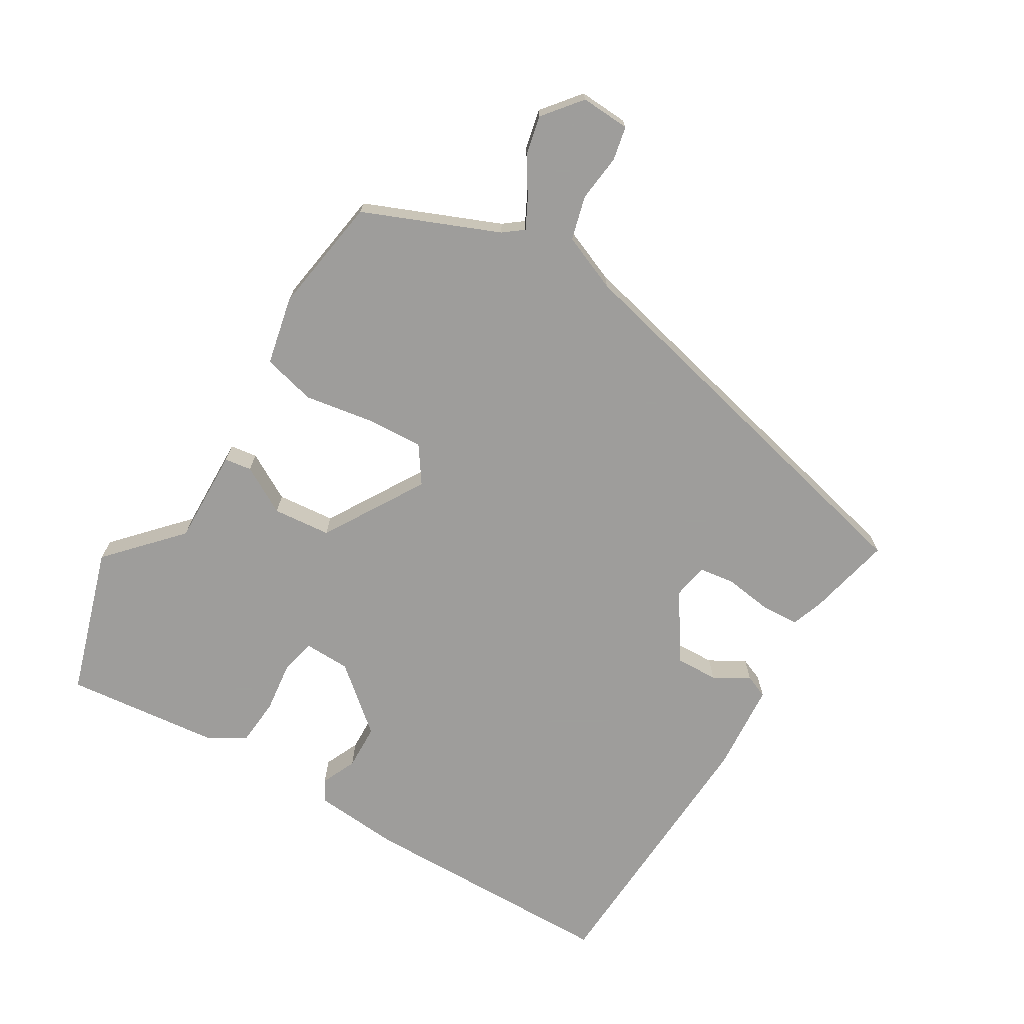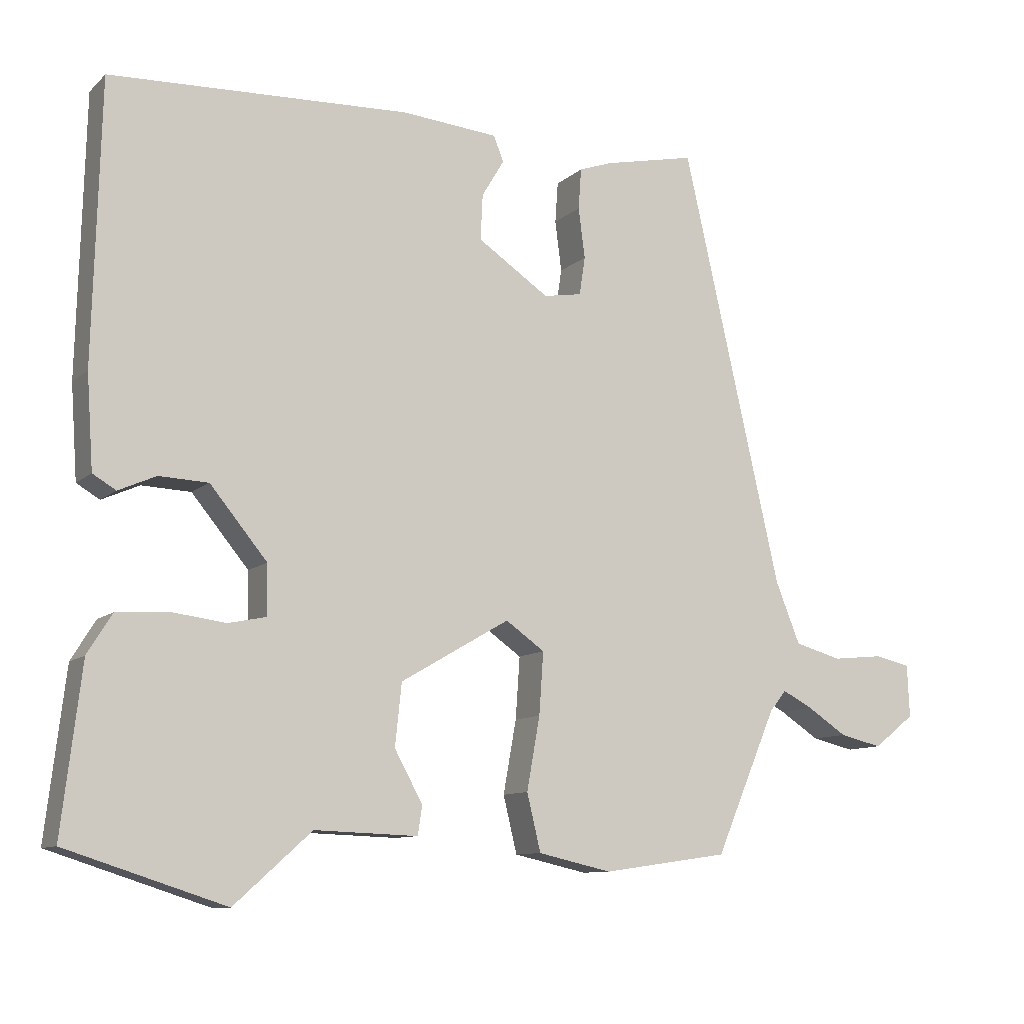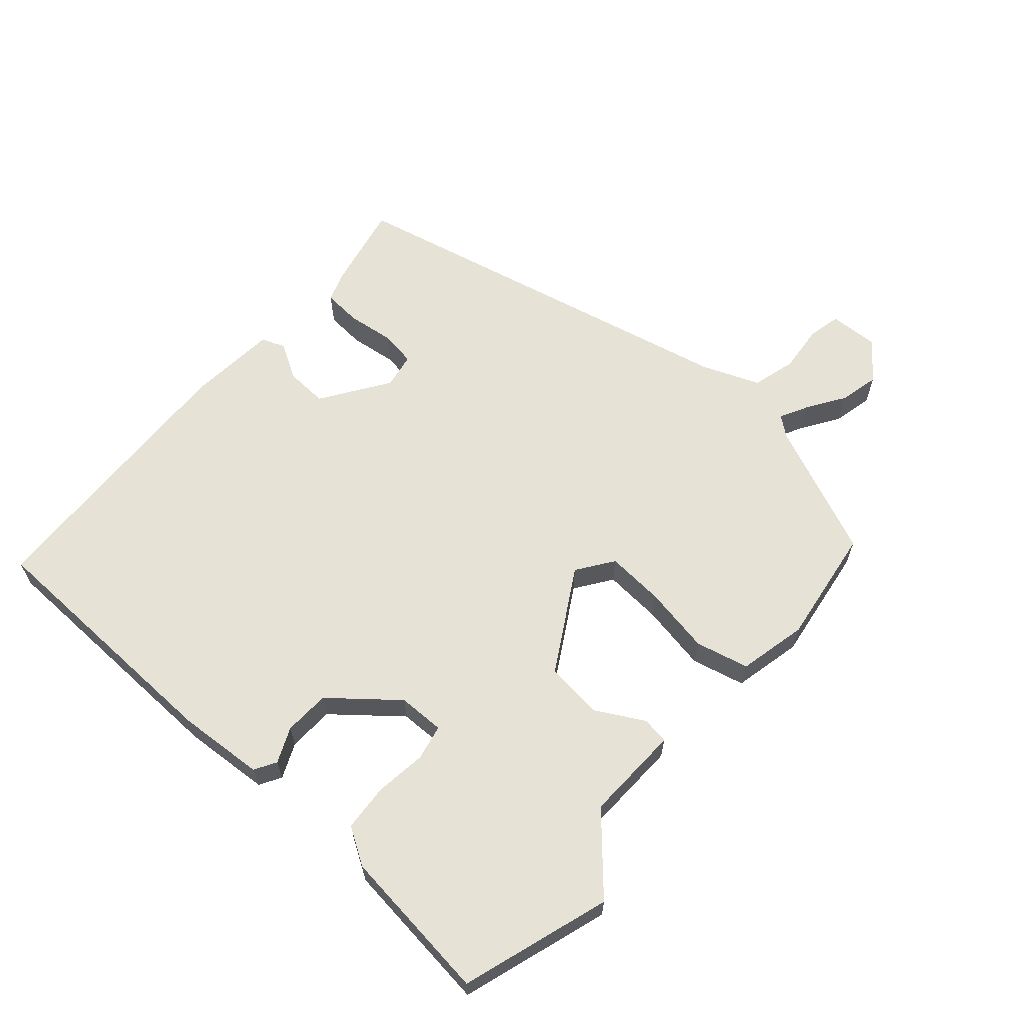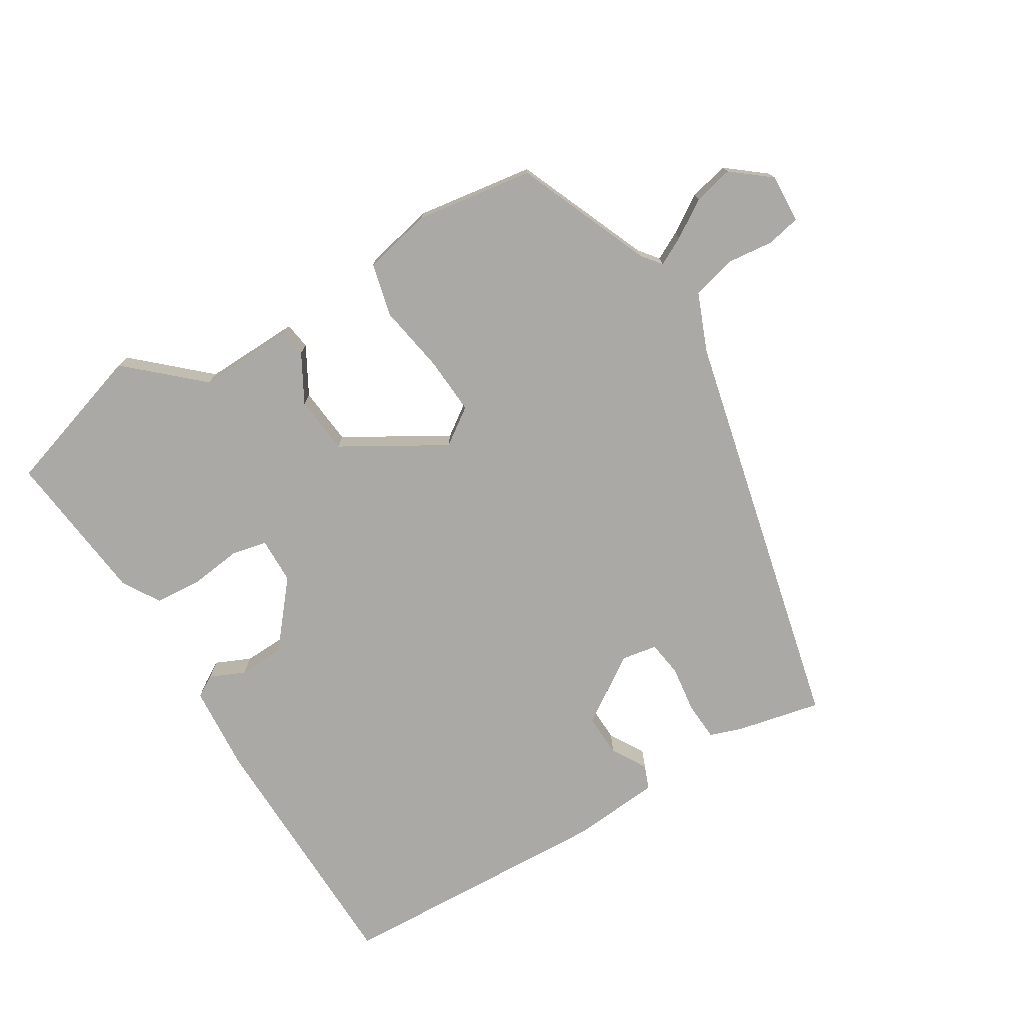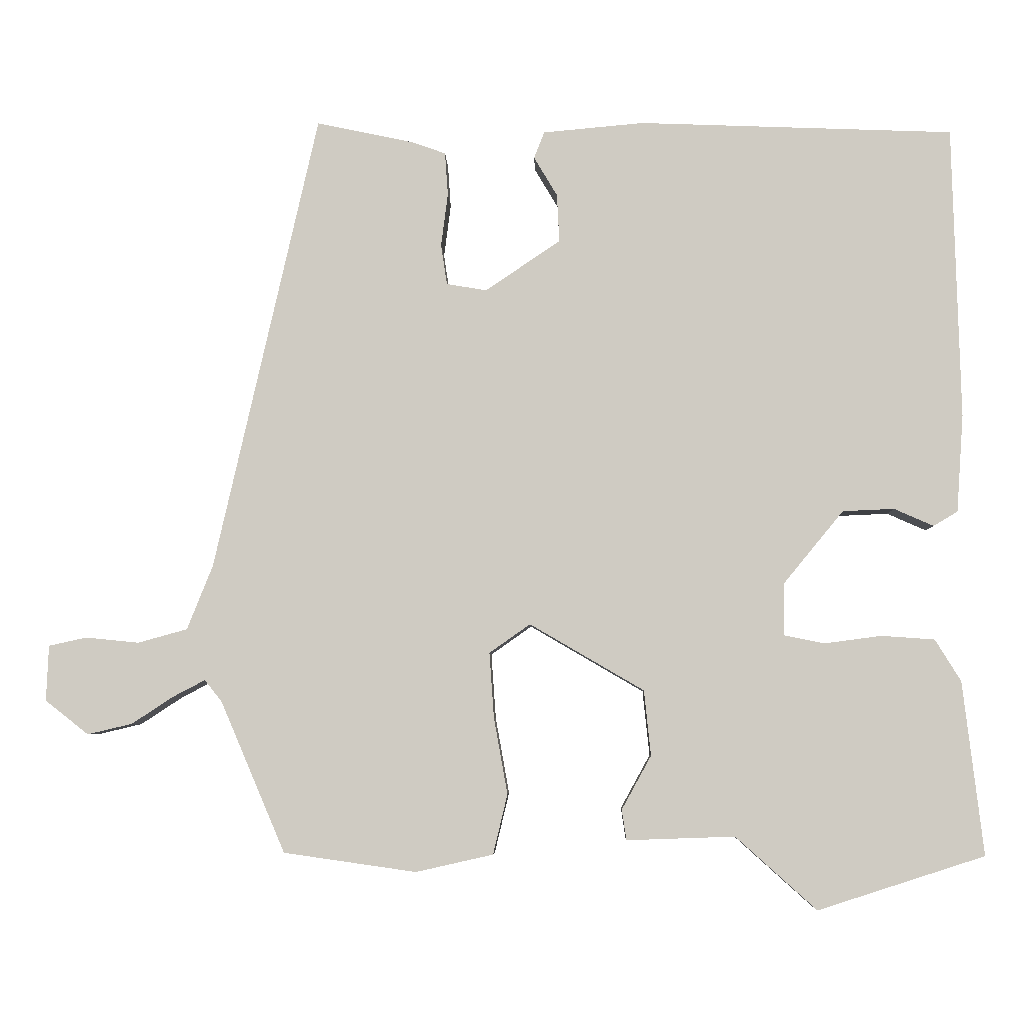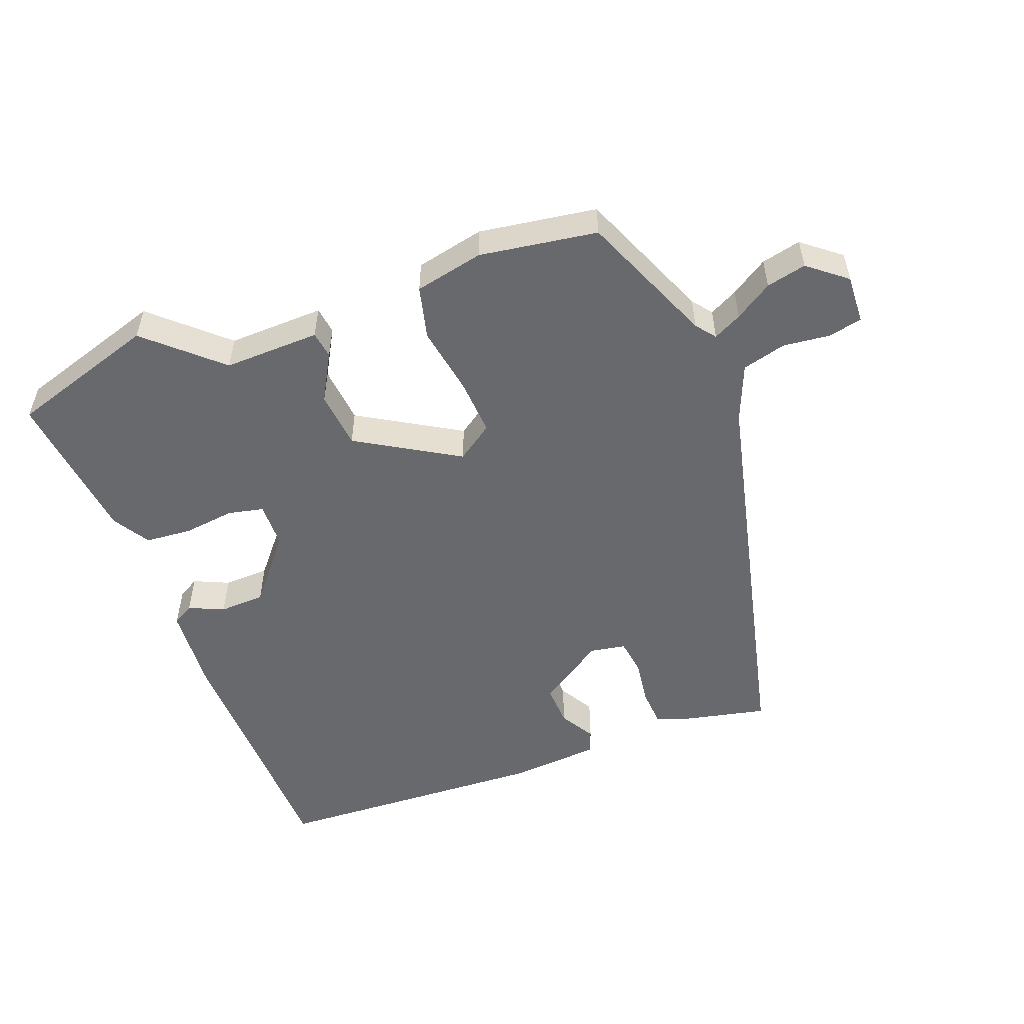
<metadata>
{"format":"obj","ext":"obj","renderer":"f3d","projection":"perspective","resolution":1024,"background":"white","views":[{"elev":-70.7,"azim":-121.6,"up":"+Y"},{"elev":-10.1,"azim":153.5,"up":"+Z"},{"elev":63.3,"azim":131.2,"up":"+Y"},{"elev":-75.4,"azim":-149.0,"up":"+Y"},{"elev":-5.4,"azim":1.7,"up":"+Z"},{"elev":-52.8,"azim":-159.7,"up":"+Y"}]}
</metadata>
<code>
v -0.392 0.07 -0.487
v -0.477 0.07 -0.288
v -0.5 0.07 -0.259
v -0.542 0.07 -0.281
v -0.597 0.07 -0.317
v -0.656 0.07 -0.331
v -0.713 0.07 -0.286
v -0.71 0.07 -0.213
v -0.66 0.07 -0.202
v -0.59 0.07 -0.209
v -0.525 0.07 -0.191
v -0.491 0.07 -0.106
v -0.354 0.07 0.498
v -0.227 0.07 0.471
v -0.181 0.07 0.455
v -0.177 0.07 0.398
v -0.186 0.07 0.328
v -0.178 0.07 0.275
v -0.125 0.07 0.266
v -0.026 0.07 0.333
v -0.029 0.07 0.396
v -0.06 0.07 0.448
v -0.046 0.07 0.483
v 0.087 0.07 0.495
v 0.502 0.07 0.479
v 0.512 0.07 0.093
v 0.503 0.07 -0.036
v 0.471 0.07 -0.055
v 0.419 0.07 -0.032
v 0.351 0.07 -0.035
v 0.272 0.07 -0.131
v 0.271 0.07 -0.2
v 0.324 0.07 -0.211
v 0.4 0.07 -0.201
v 0.47 0.07 -0.206
v 0.504 0.07 -0.261
v 0.531 0.07 -0.49
v 0.311 0.07 -0.561
v 0.204 0.07 -0.465
v 0.061 0.07 -0.47
v 0.055 0.07 -0.43
v 0.094 0.07 -0.359
v 0.085 0.07 -0.273
v -0.066 0.07 -0.185
v -0.12 0.07 -0.223
v -0.114 0.07 -0.309
v -0.096 0.07 -0.41
v -0.115 0.07 -0.489
v -0.217 0.07 -0.512
v -0.392 0 -0.487
v -0.477 0 -0.288
v -0.5 0 -0.259
v -0.542 0 -0.281
v -0.597 0 -0.317
v -0.656 0 -0.331
v -0.713 0 -0.286
v -0.71 0 -0.213
v -0.66 0 -0.202
v -0.59 0 -0.209
v -0.525 0 -0.191
v -0.491 0 -0.106
v -0.354 0 0.498
v -0.227 0 0.471
v -0.181 0 0.455
v -0.177 0 0.398
v -0.186 0 0.328
v -0.178 0 0.275
v -0.125 0 0.266
v -0.026 0 0.333
v -0.029 0 0.396
v -0.06 0 0.448
v -0.046 0 0.483
v 0.087 0 0.495
v 0.502 0 0.479
v 0.512 0 0.093
v 0.503 0 -0.036
v 0.471 0 -0.055
v 0.419 0 -0.032
v 0.351 0 -0.035
v 0.272 0 -0.131
v 0.271 0 -0.2
v 0.324 0 -0.211
v 0.4 0 -0.201
v 0.47 0 -0.206
v 0.504 0 -0.261
v 0.531 0 -0.49
v 0.311 0 -0.561
v 0.204 0 -0.465
v 0.061 0 -0.47
v 0.055 0 -0.43
v 0.094 0 -0.359
v 0.085 0 -0.273
v -0.066 0 -0.185
v -0.12 0 -0.223
v -0.114 0 -0.309
v -0.096 0 -0.41
v -0.115 0 -0.489
v -0.217 0 -0.512
f 49 1 2
f 48 49 2
f 47 48 2
f 46 47 2
f 45 46 2 3
f 44 45 3
f 39 40 41 42
f 39 42 43
f 38 39 43
f 37 38 43
f 36 37 43
f 35 36 43
f 34 35 43
f 33 34 43
f 32 33 43 44
f 27 28 29
f 26 27 29
f 25 26 29
f 24 25 29
f 23 24 29
f 22 23 29
f 21 22 29
f 20 21 29 30
f 19 20 30 31
f 15 16 17
f 14 15 17
f 13 14 17
f 12 13 17
f 11 12 17 18
f 8 9 10
f 7 8 10
f 6 7 10
f 5 6 10
f 4 5 10
f 3 4 10 11
f 11 18 19
f 3 11 19
f 44 3 19
f 19 31 32 44
f 51 50 98
f 51 98 97
f 51 97 96
f 51 96 95
f 52 51 95 94
f 52 94 93
f 91 90 89 88
f 92 91 88
f 92 88 87
f 92 87 86
f 92 86 85
f 92 85 84
f 92 84 83
f 92 83 82
f 93 92 82 81
f 78 77 76
f 78 76 75
f 78 75 74
f 78 74 73
f 78 73 72
f 78 72 71
f 78 71 70
f 79 78 70 69
f 80 79 69 68
f 66 65 64
f 66 64 63
f 66 63 62
f 66 62 61
f 67 66 61 60
f 59 58 57
f 59 57 56
f 59 56 55
f 59 55 54
f 59 54 53
f 60 59 53 52
f 68 67 60
f 68 60 52
f 68 52 93
f 93 81 80 68
f 1 50 51 2
f 2 51 52 3
f 3 52 53 4
f 4 53 54 5
f 5 54 55 6
f 6 55 56 7
f 7 56 57 8
f 8 57 58 9
f 9 58 59 10
f 10 59 60 11
f 11 60 61 12
f 12 61 62 13
f 13 62 63 14
f 14 63 64 15
f 15 64 65 16
f 16 65 66 17
f 17 66 67 18
f 18 67 68 19
f 19 68 69 20
f 20 69 70 21
f 21 70 71 22
f 22 71 72 23
f 23 72 73 24
f 24 73 74 25
f 25 74 75 26
f 26 75 76 27
f 27 76 77 28
f 28 77 78 29
f 29 78 79 30
f 30 79 80 31
f 31 80 81 32
f 32 81 82 33
f 33 82 83 34
f 34 83 84 35
f 35 84 85 36
f 36 85 86 37
f 37 86 87 38
f 38 87 88 39
f 39 88 89 40
f 40 89 90 41
f 41 90 91 42
f 42 91 92 43
f 43 92 93 44
f 44 93 94 45
f 45 94 95 46
f 46 95 96 47
f 47 96 97 48
f 48 97 98 49
f 49 98 50 1

</code>
